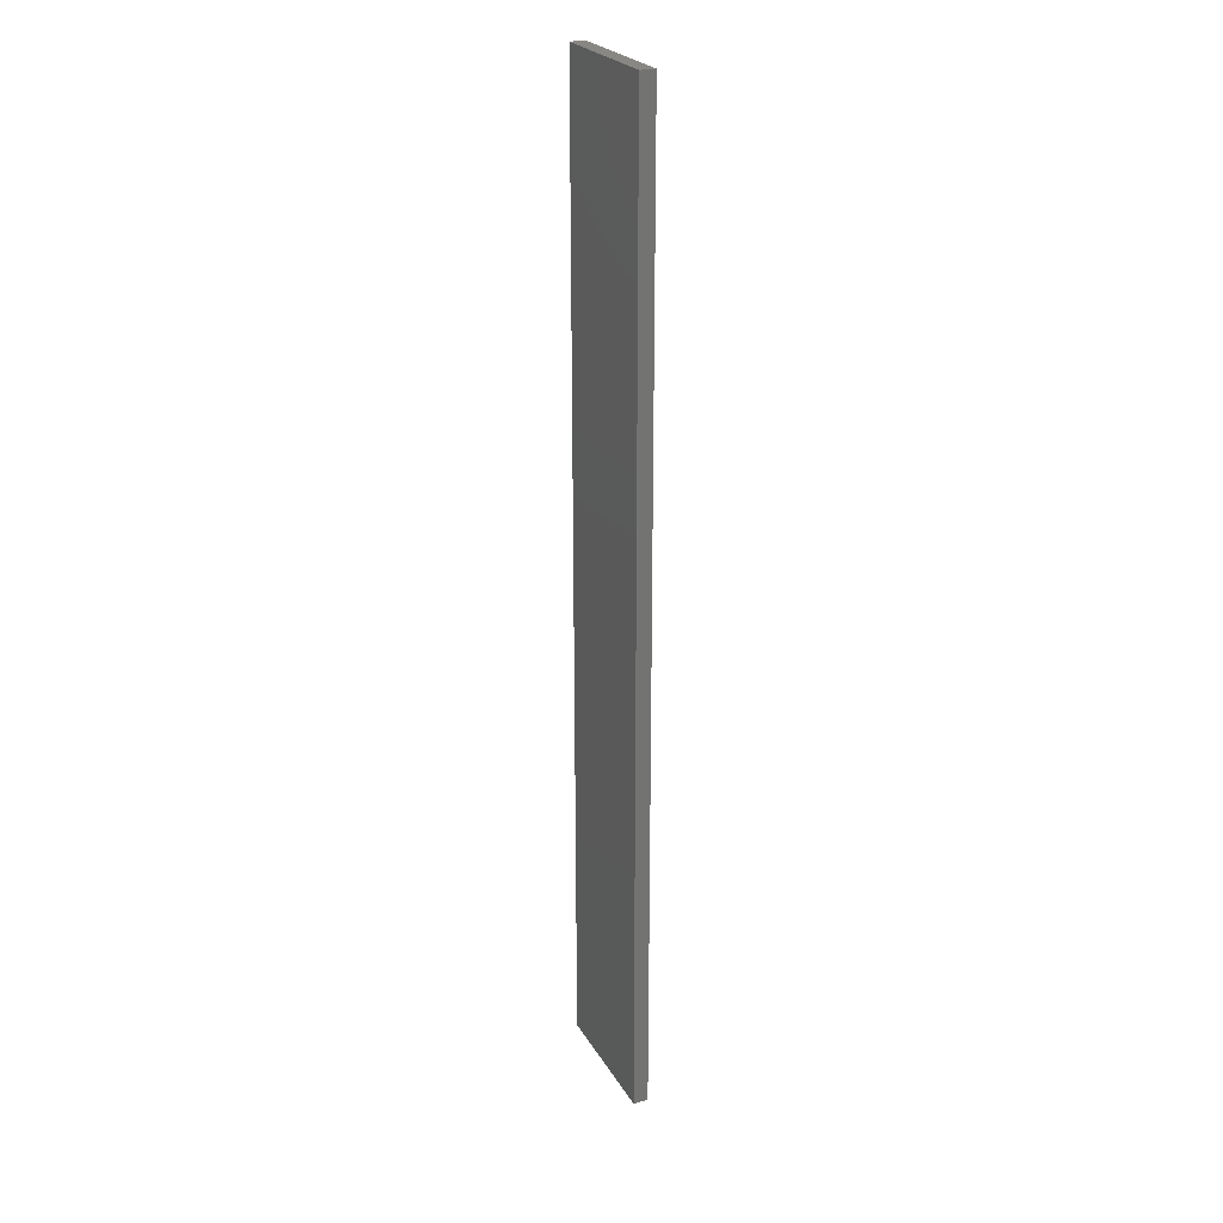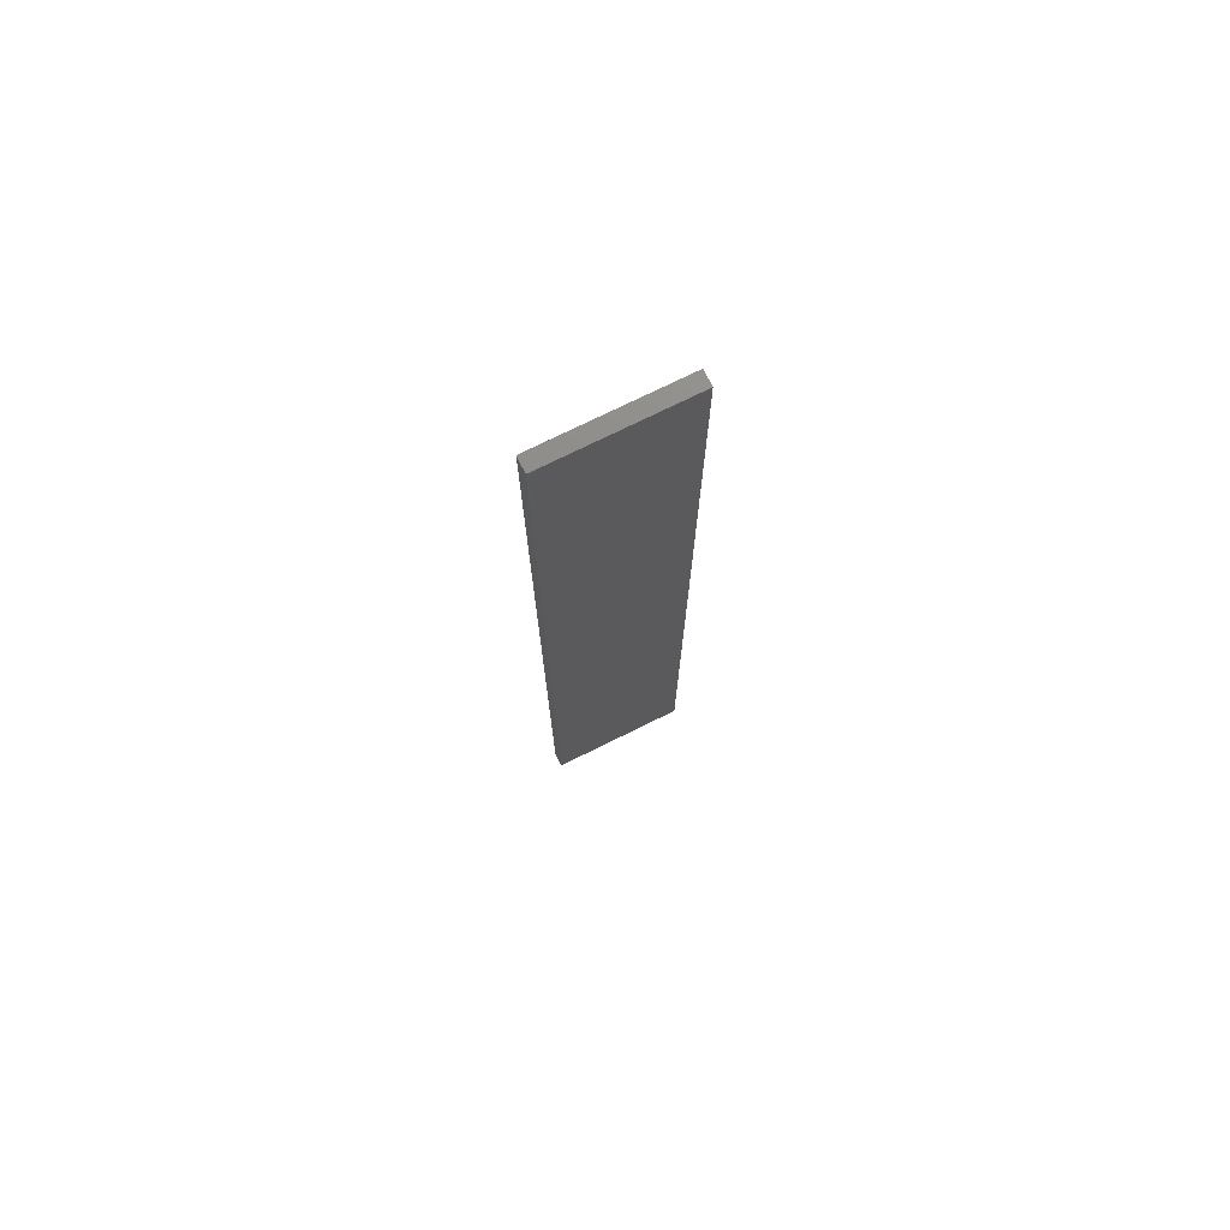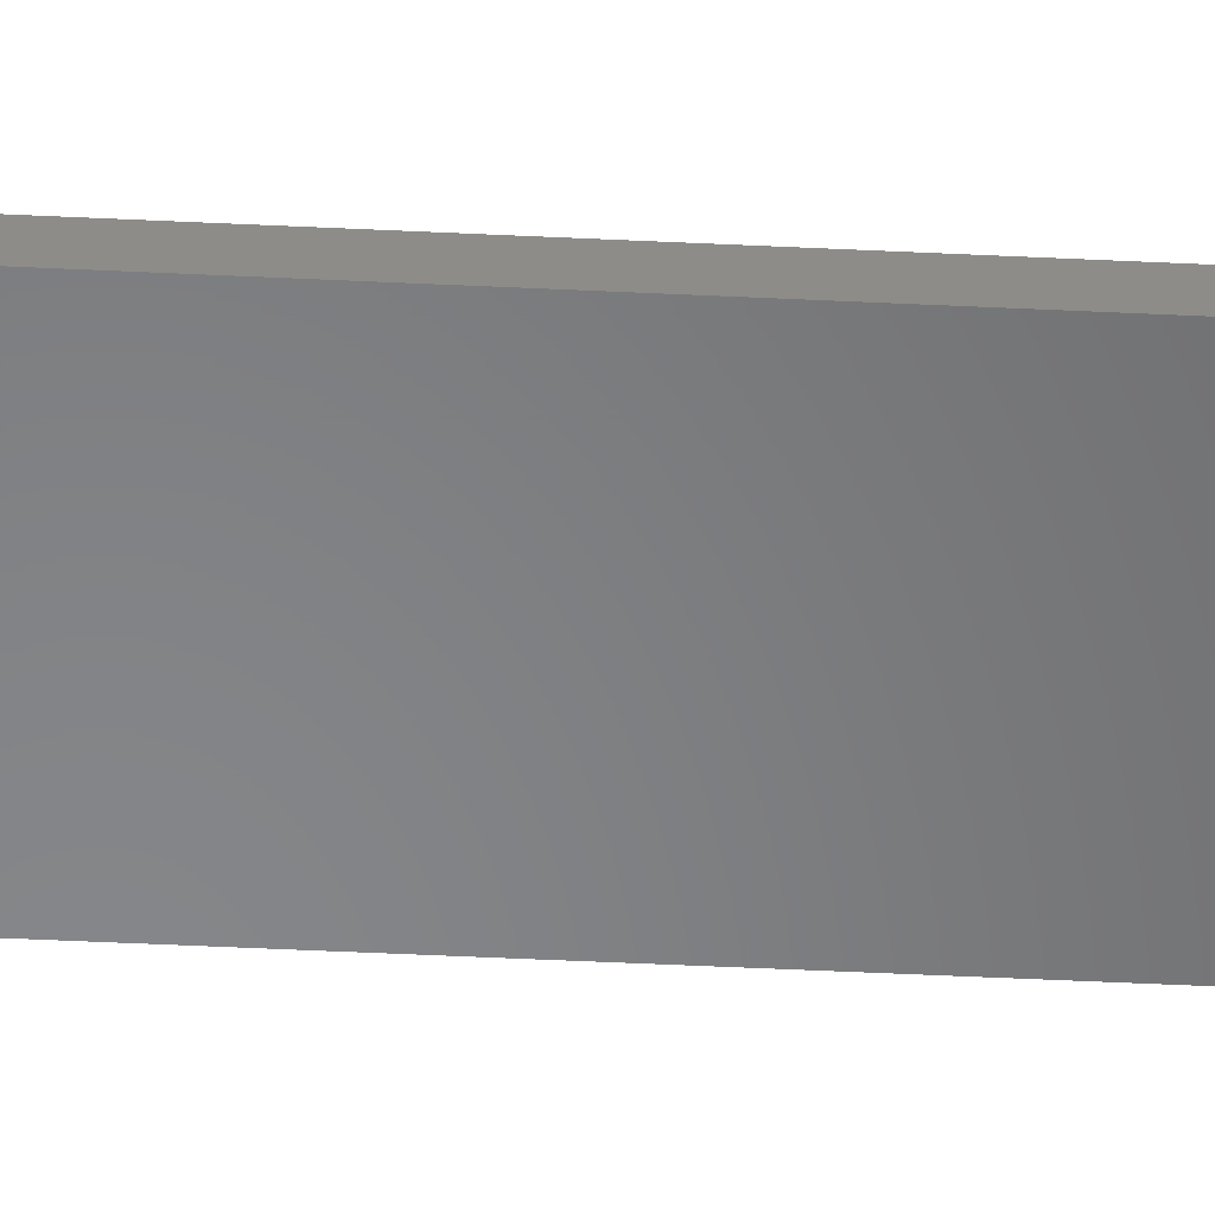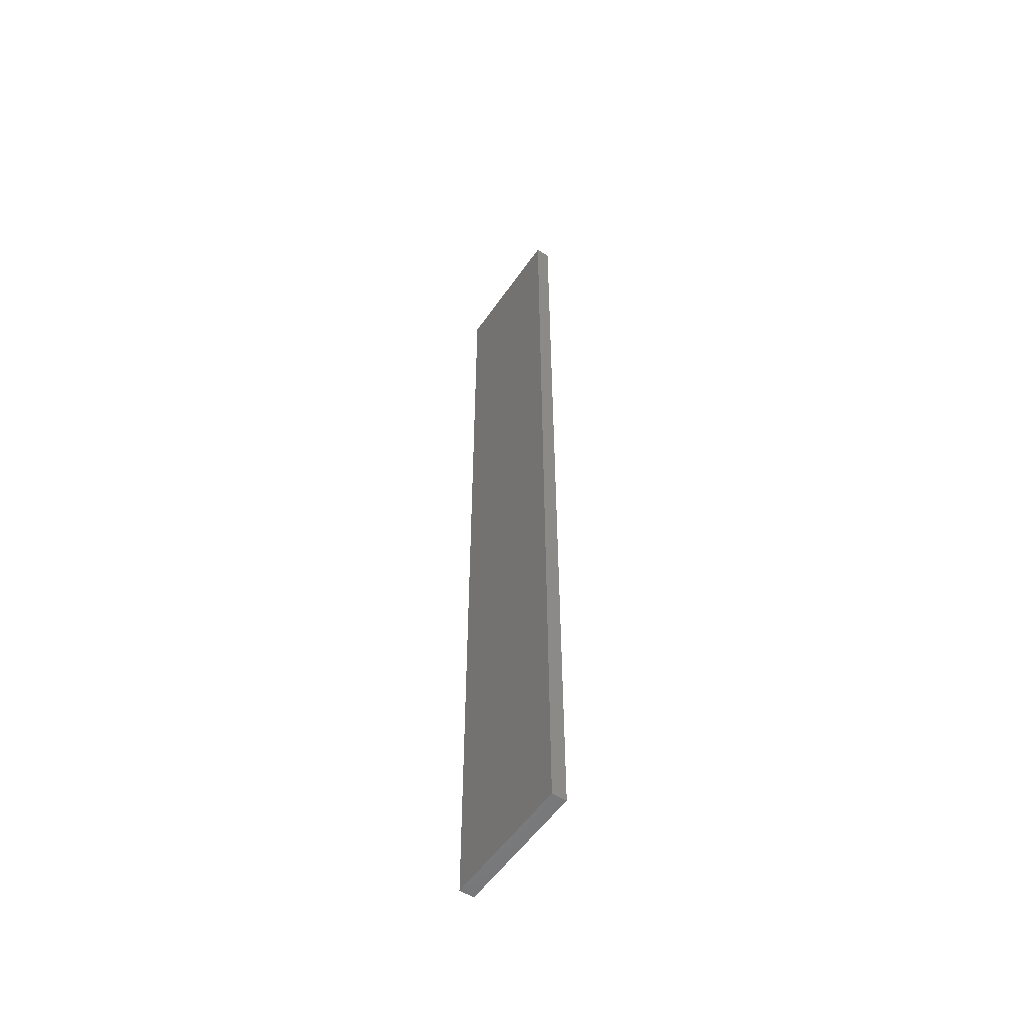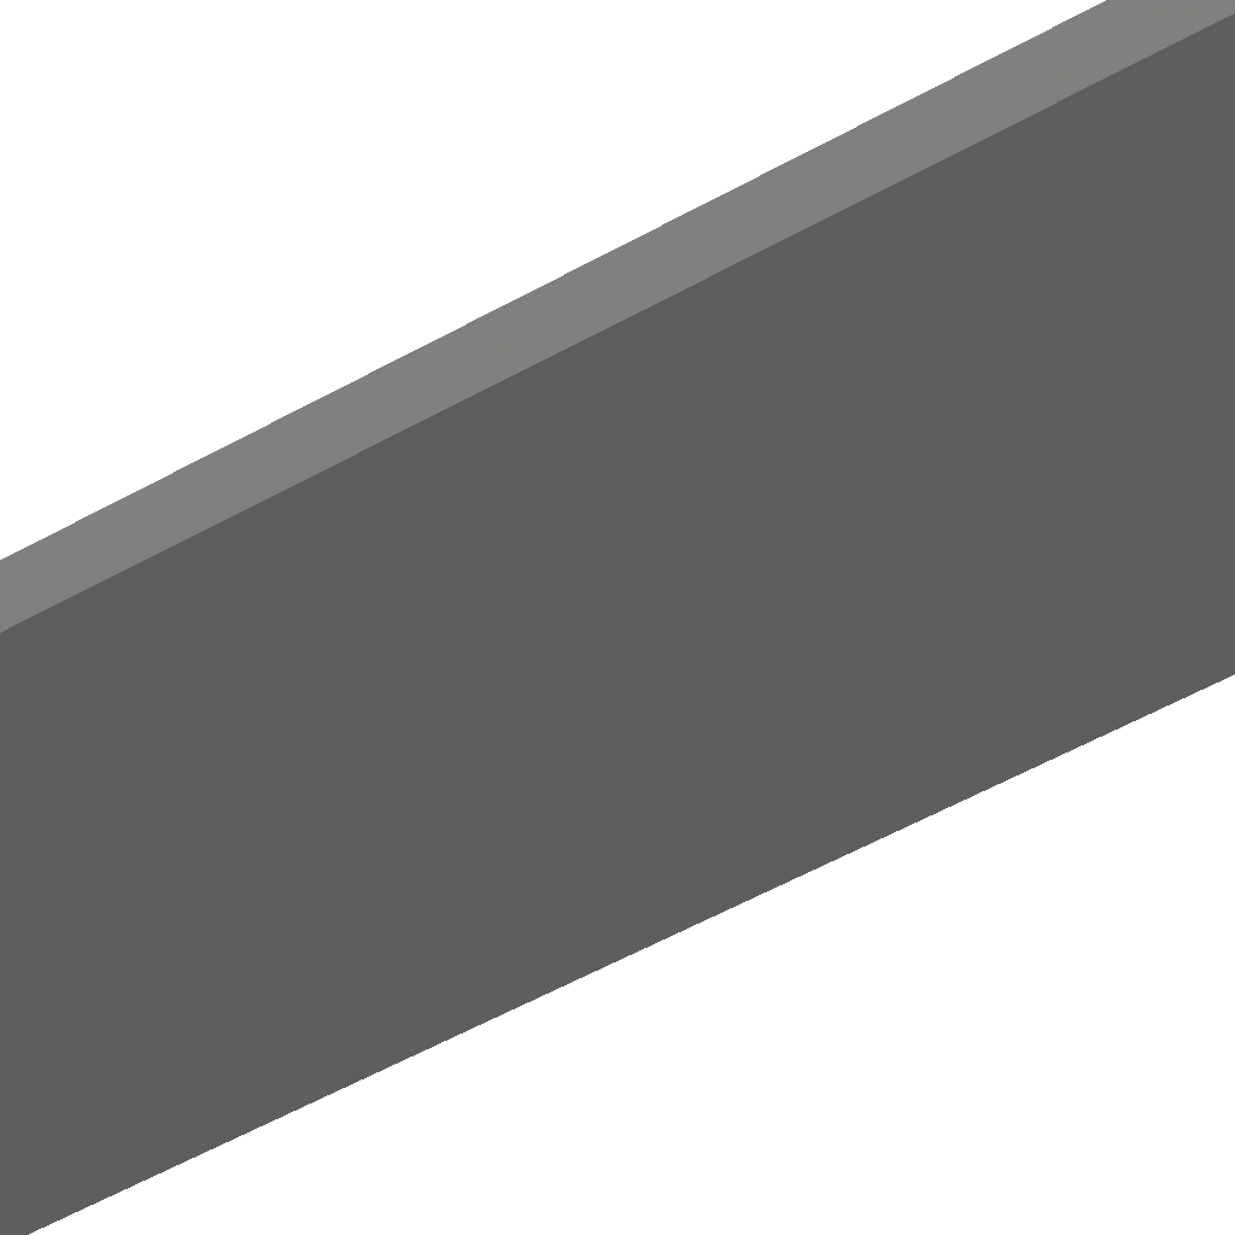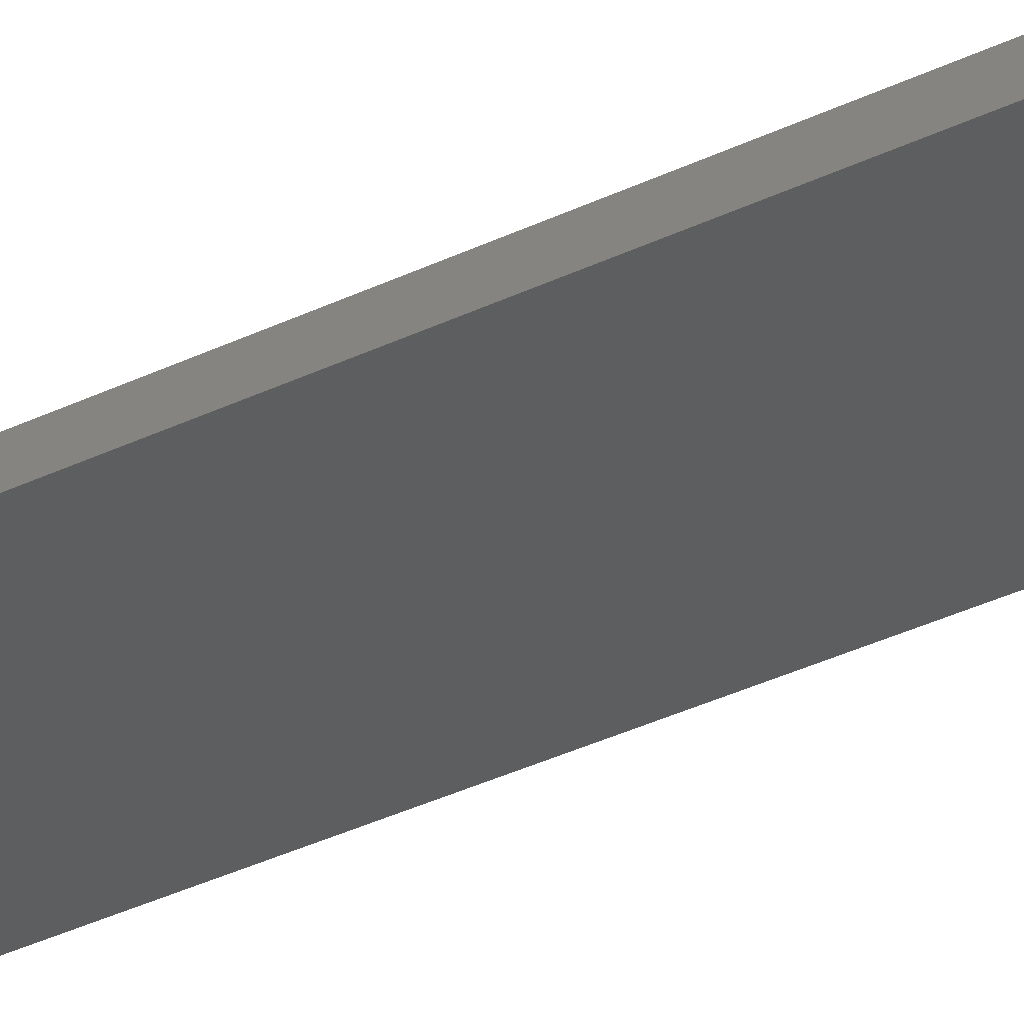
<metadata>
{"format":"stl","ext":"stl","renderer":"f3d","projection":"perspective","resolution":1024,"background":"white","views":[{"elev":24.5,"azim":66.3,"up":"+Z"},{"elev":74.6,"azim":153.7,"up":"+Z"},{"elev":-53.5,"azim":-92.9,"up":"+Y"},{"elev":-54.7,"azim":-124.0,"up":"+Z"},{"elev":-35.4,"azim":-50.1,"up":"+Y"},{"elev":-34.7,"azim":123.2,"up":"+Y"}]}
</metadata>
<code>
# stl→obj: 8 verts, 12 faces
v 0.14 0 0
v 0 -0.015 0
v 0 0 0
v 0.14 -0.015 0
v 0.14 0 0.98
v 0.14 -0.015 0.98
v 0 0 0.98
v 0 -0.015 0.98
f 1 2 3
f 1 4 2
f 5 4 1
f 5 6 4
f 5 7 8
f 5 8 6
f 7 3 2
f 7 2 8
f 5 1 3
f 5 3 7
f 6 2 4
f 6 8 2

</code>
